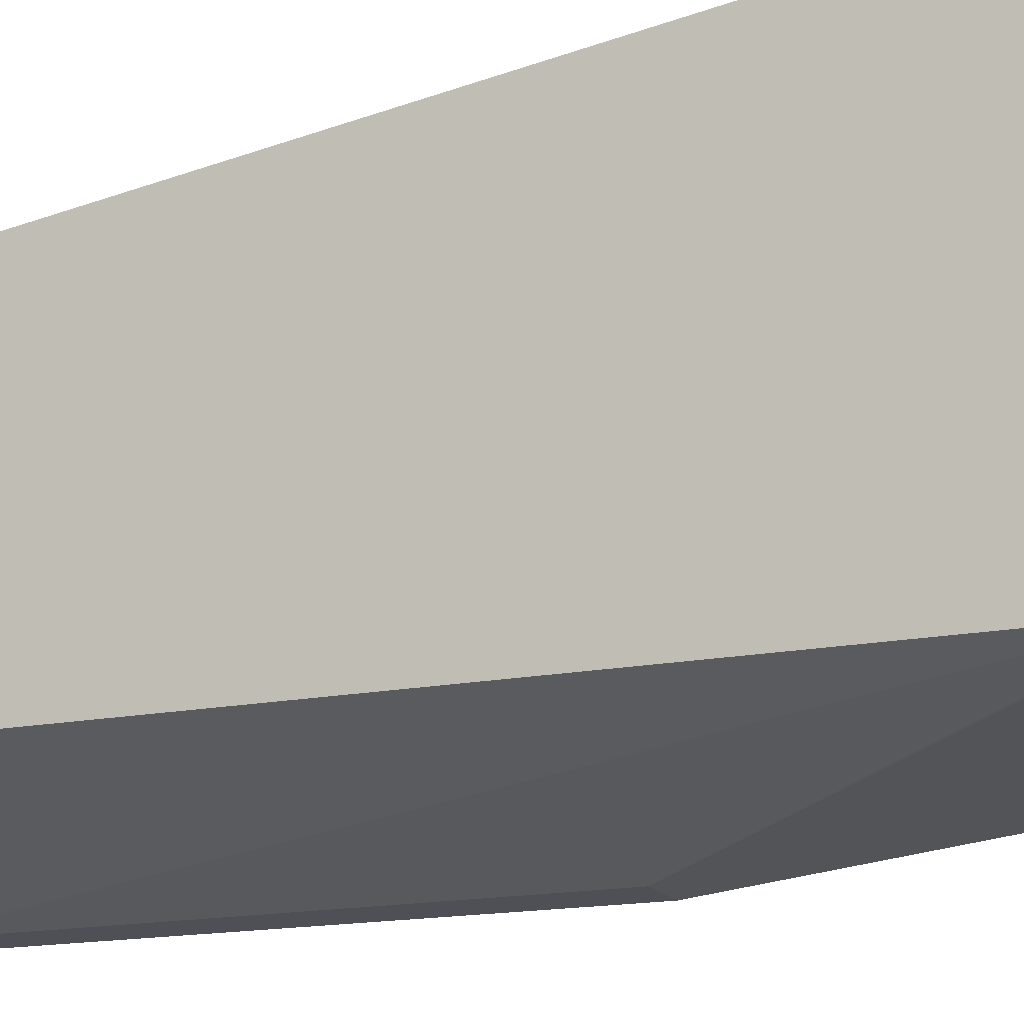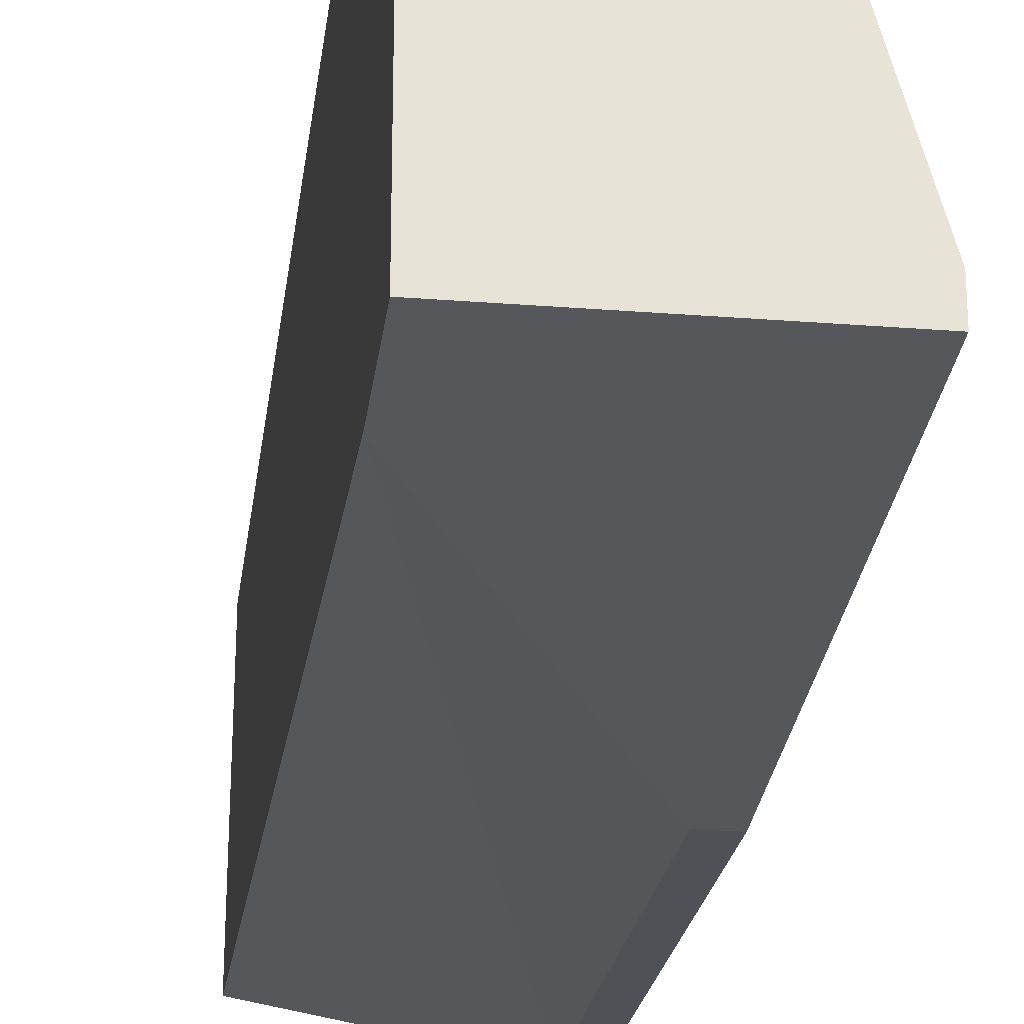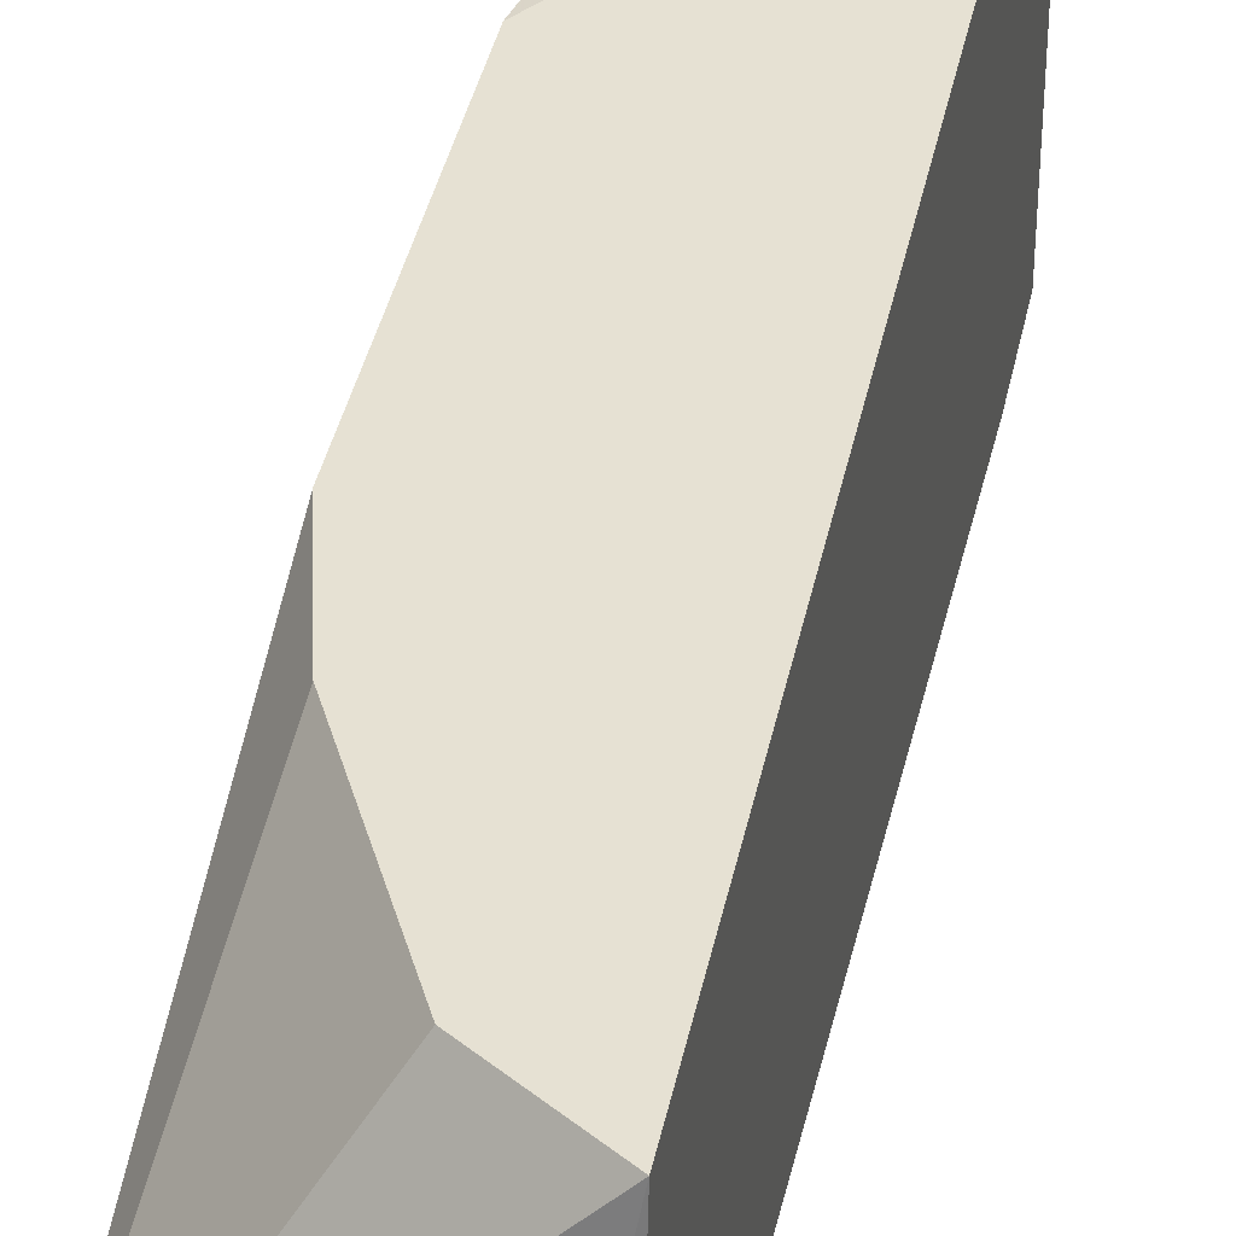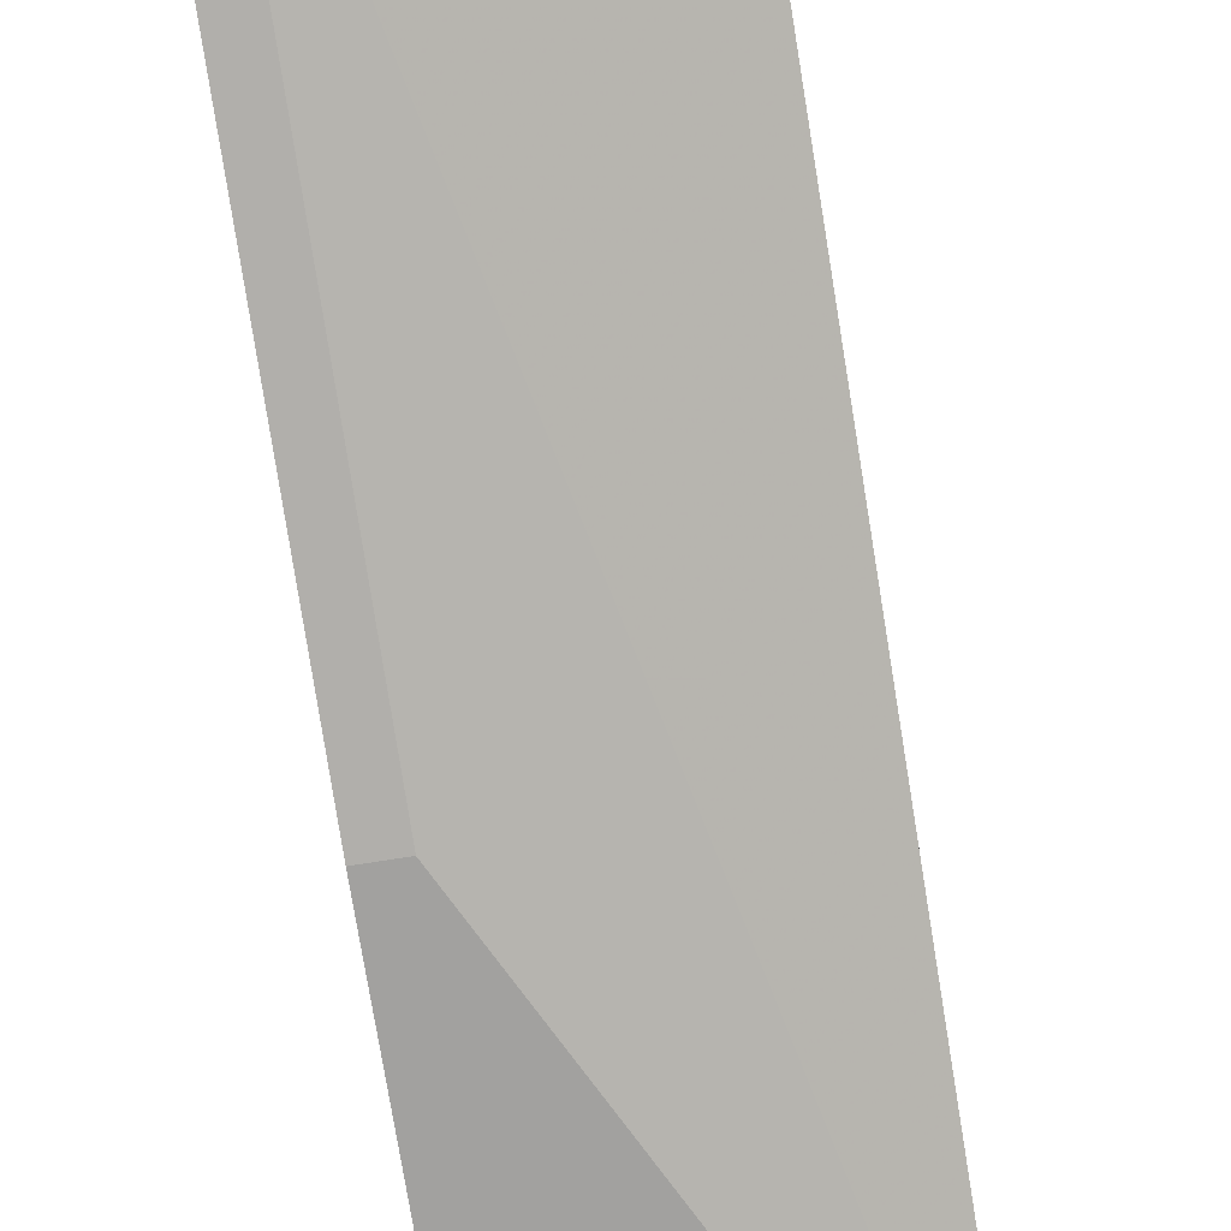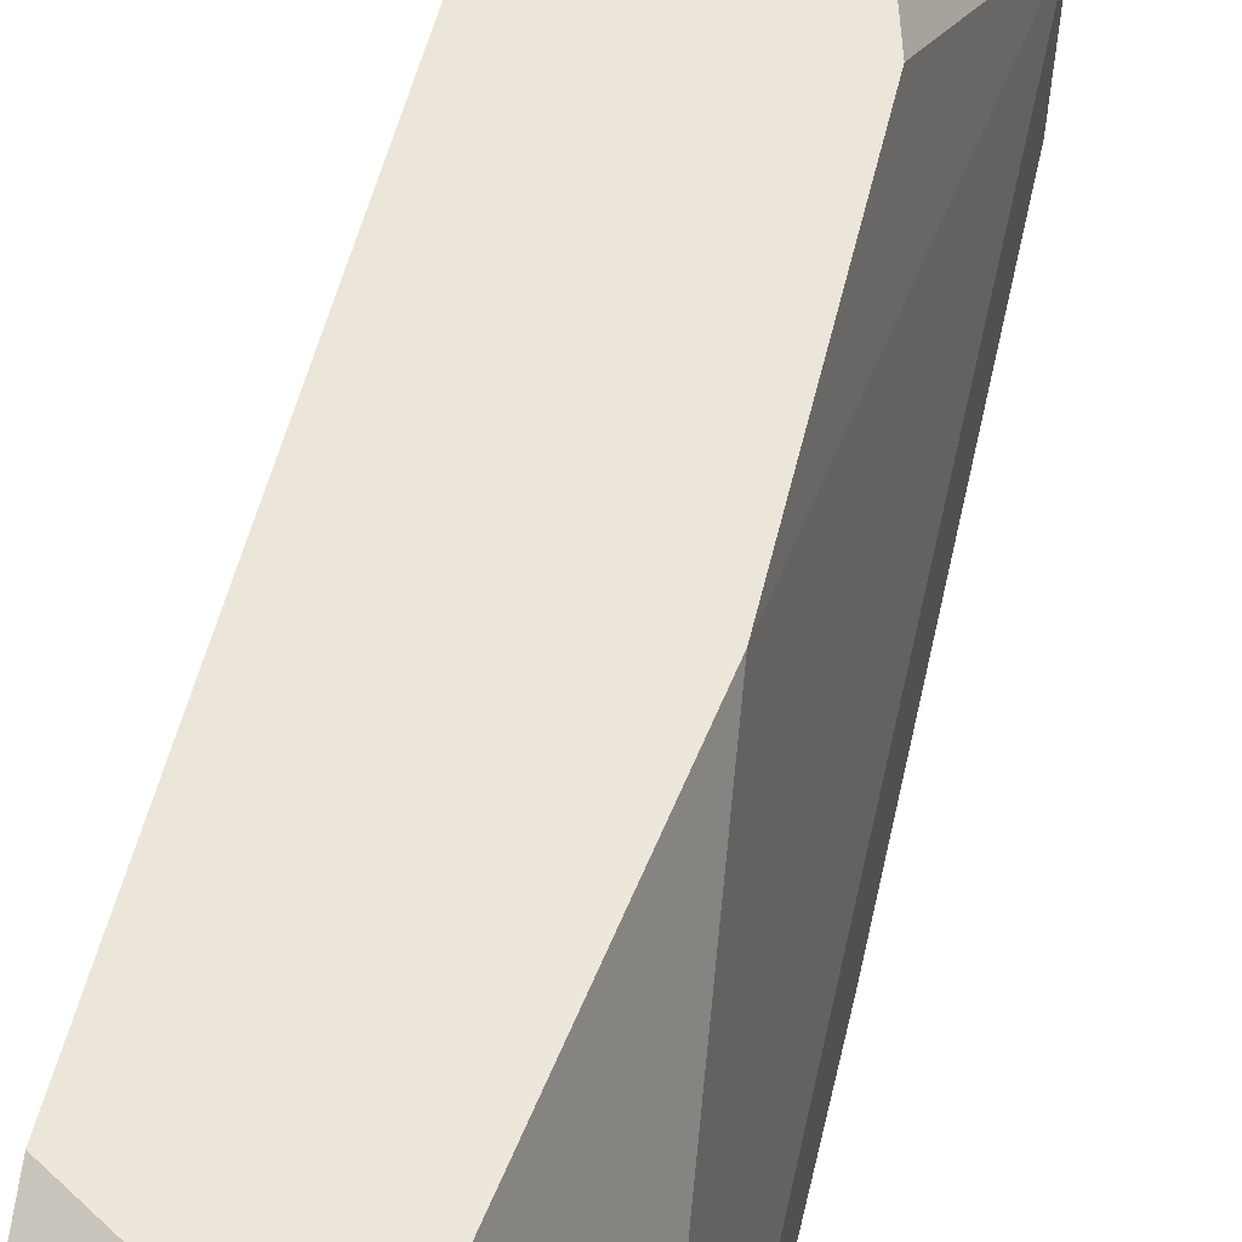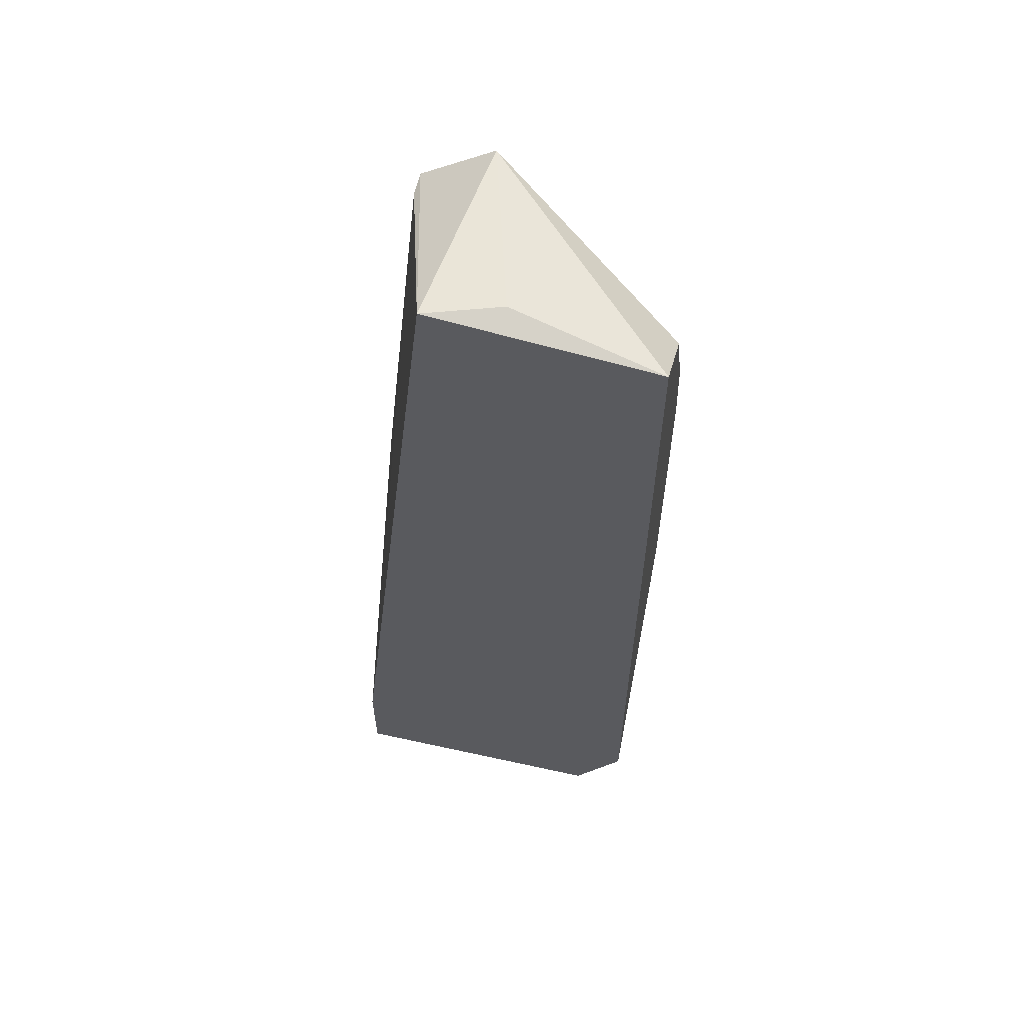
<metadata>
{"format":"obj","ext":"obj","renderer":"f3d","projection":"perspective","resolution":1024,"background":"white","views":[{"elev":-22.9,"azim":123.0,"up":"+Y"},{"elev":-26.8,"azim":173.0,"up":"+Y"},{"elev":38.7,"azim":11.4,"up":"+Y"},{"elev":-72.2,"azim":9.1,"up":"+Y"},{"elev":47.2,"azim":-167.9,"up":"+Y"},{"elev":59.0,"azim":102.8,"up":"+Z"}]}
</metadata>
<code>
v -0.006556 -0.004846 -0.006418
v -0.006556 -0.0128 0.03679
v -0.006556 -0.002572 0.03565
v -0.006556 -0.002572 -0.003005
v -0.006556 -0.01735 -0.001867
v -0.006556 -0.01735 -0.006418
v -0.01224 -0.003709 -0.006418
v -0.009968 -0.002572 0.03338
v -0.01451 -0.01508 0.03451
v -0.01451 -0.002572 0.02201
v -0.01451 -0.002572 0.008363
v -0.01451 -0.01735 0.01405
v -0.01338 -0.002572 0.02655
v -0.007693 -0.009396 0.03679
v -0.01565 -0.01508 0.03451
v -0.01565 -0.01167 0.03679
v -0.01565 -0.01621 -0.006418
v -0.01565 -0.01735 0.01405
v -0.01565 -0.01735 -0.006418
f 12 15 18
f 19 17 6
f 17 19 15
f 6 4 3
f 4 10 3
f 6 17 7
f 3 14 2
f 6 3 2
f 17 15 16
f 14 3 16
f 2 14 16
f 15 2 16
f 10 4 11
f 7 17 11
f 4 7 11
f 17 16 11
f 16 10 11
f 19 6 12
f 3 10 8
f 16 3 8
f 4 6 1
f 6 7 1
f 7 4 1
f 6 2 5
f 12 6 5
f 12 5 9
f 2 15 9
f 15 12 9
f 5 2 9
f 10 16 13
f 8 10 13
f 16 8 13
f 15 19 18
f 19 12 18

</code>
